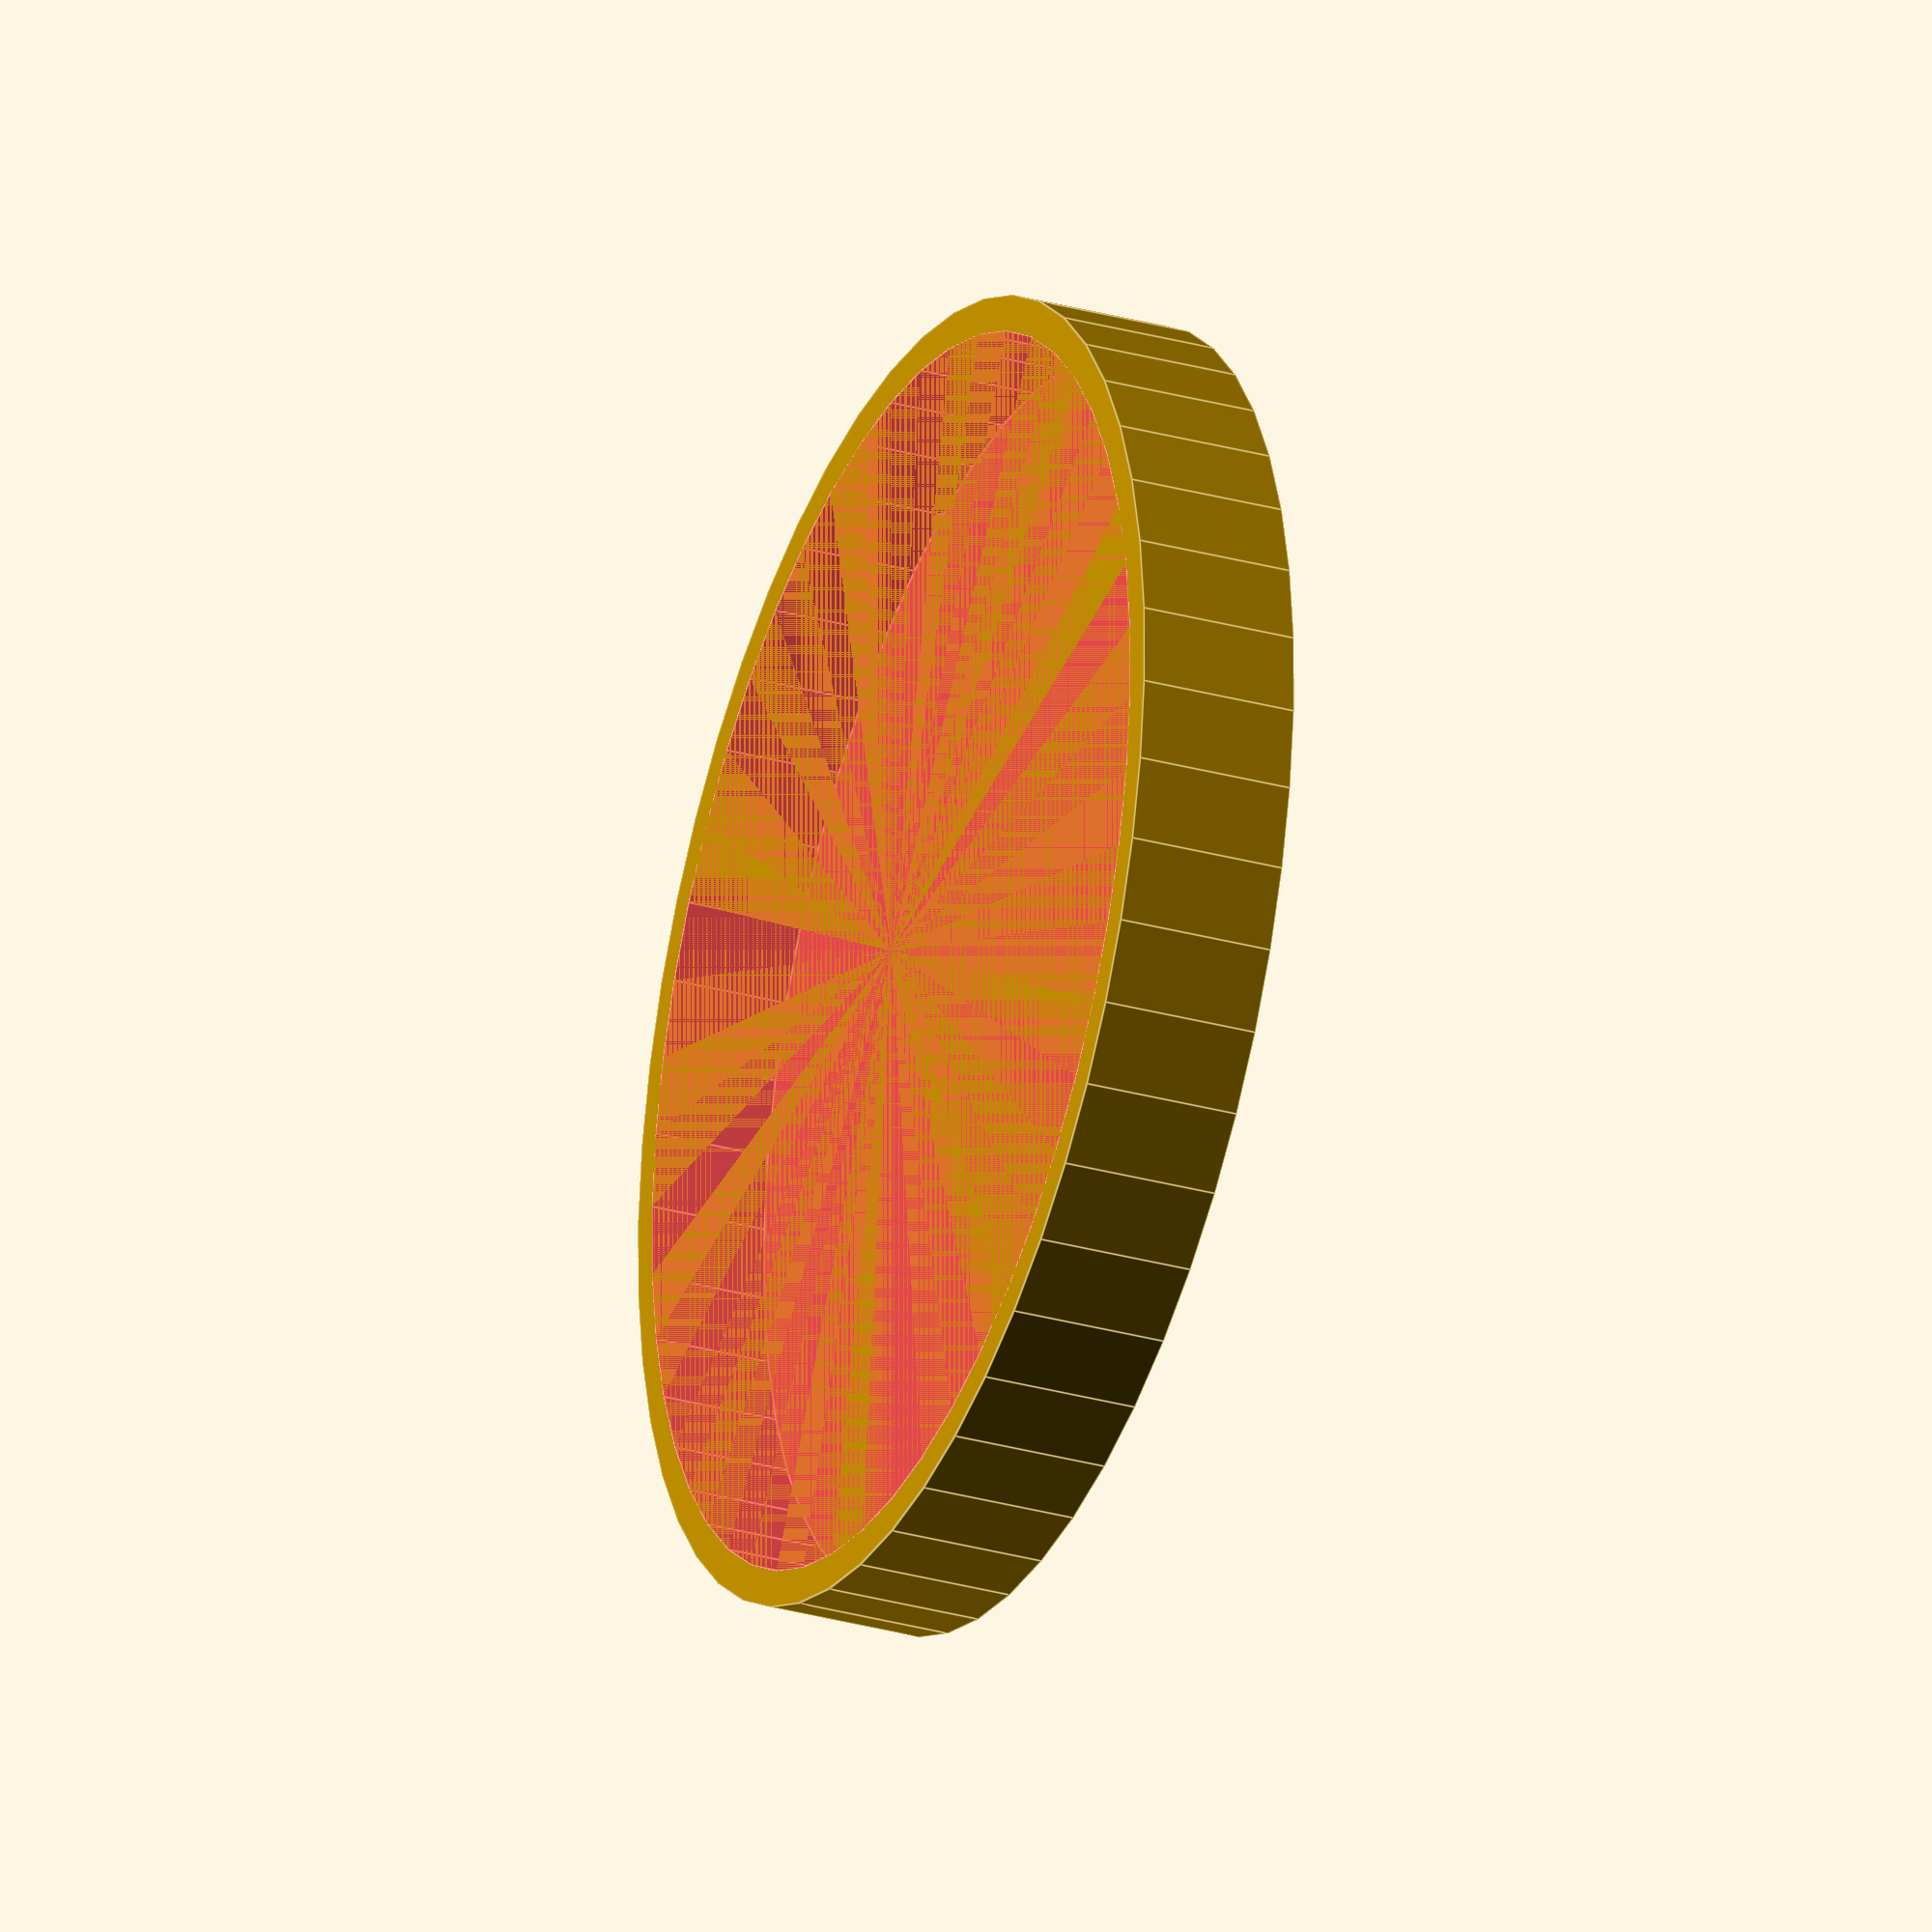
<openscad>
$fn = 50;


difference() {
	union() {
		translate(v = [0, 0, -4.0000000000]) {
			cylinder(h = 4, r = 16.5000000000);
		}
	}
	union() {
		#translate(v = [0, 0, -3.0000000000]) {
			cylinder(h = 3, r = 15.6000000000);
		}
	}
}
</openscad>
<views>
elev=29.6 azim=161.8 roll=67.7 proj=o view=edges
</views>
